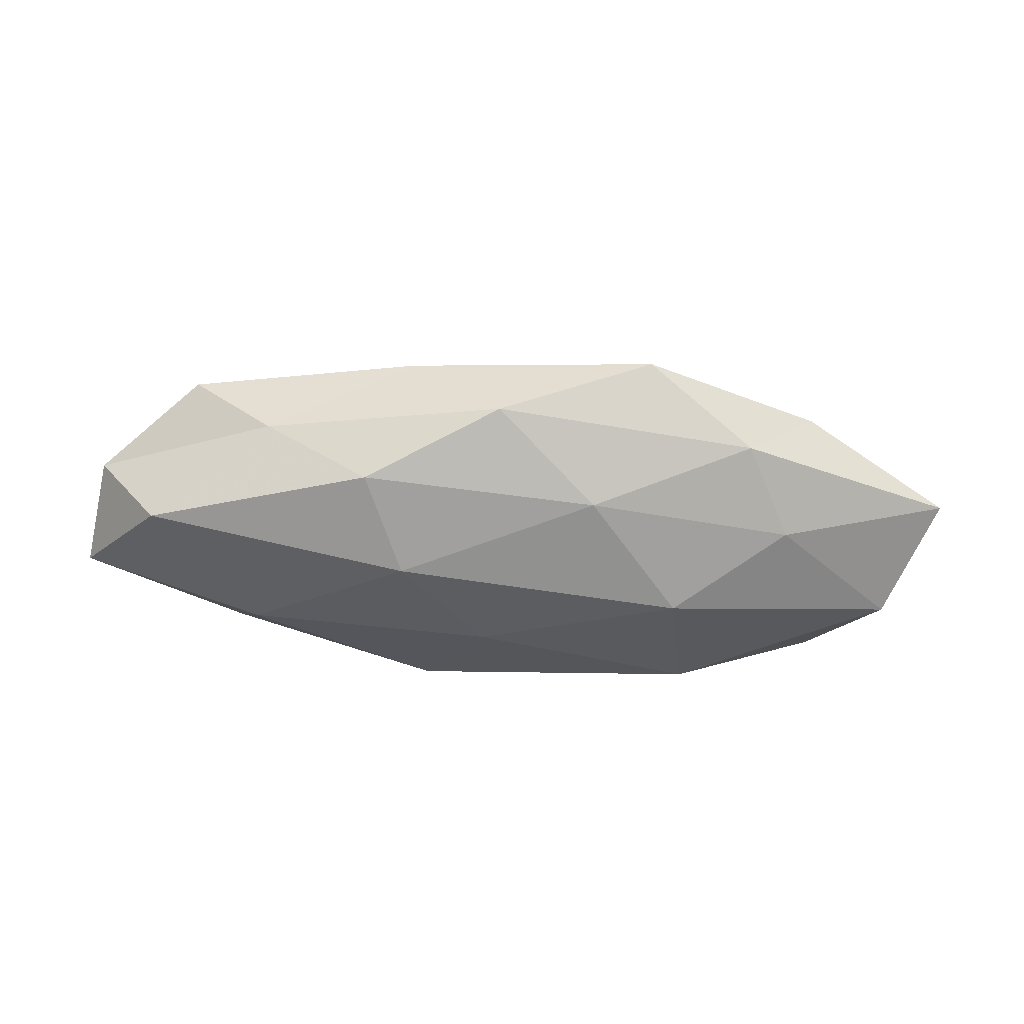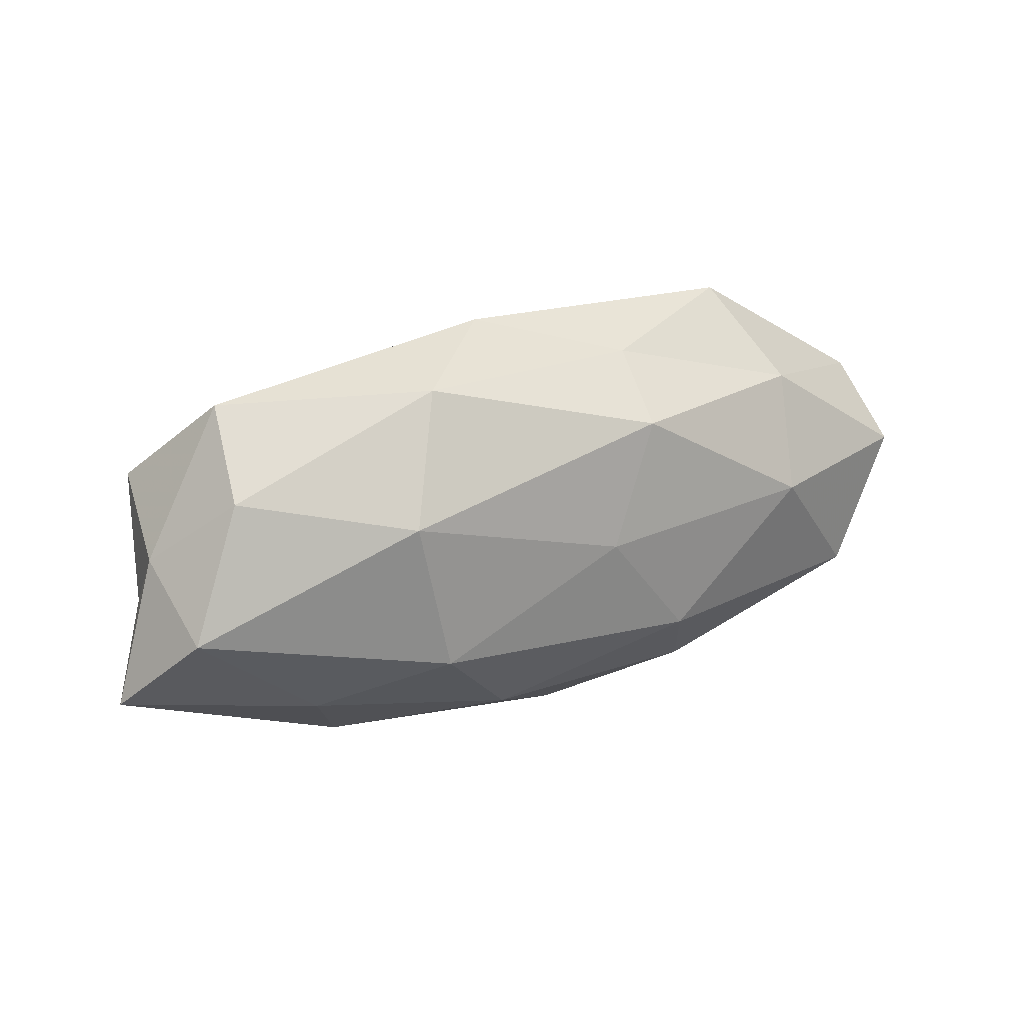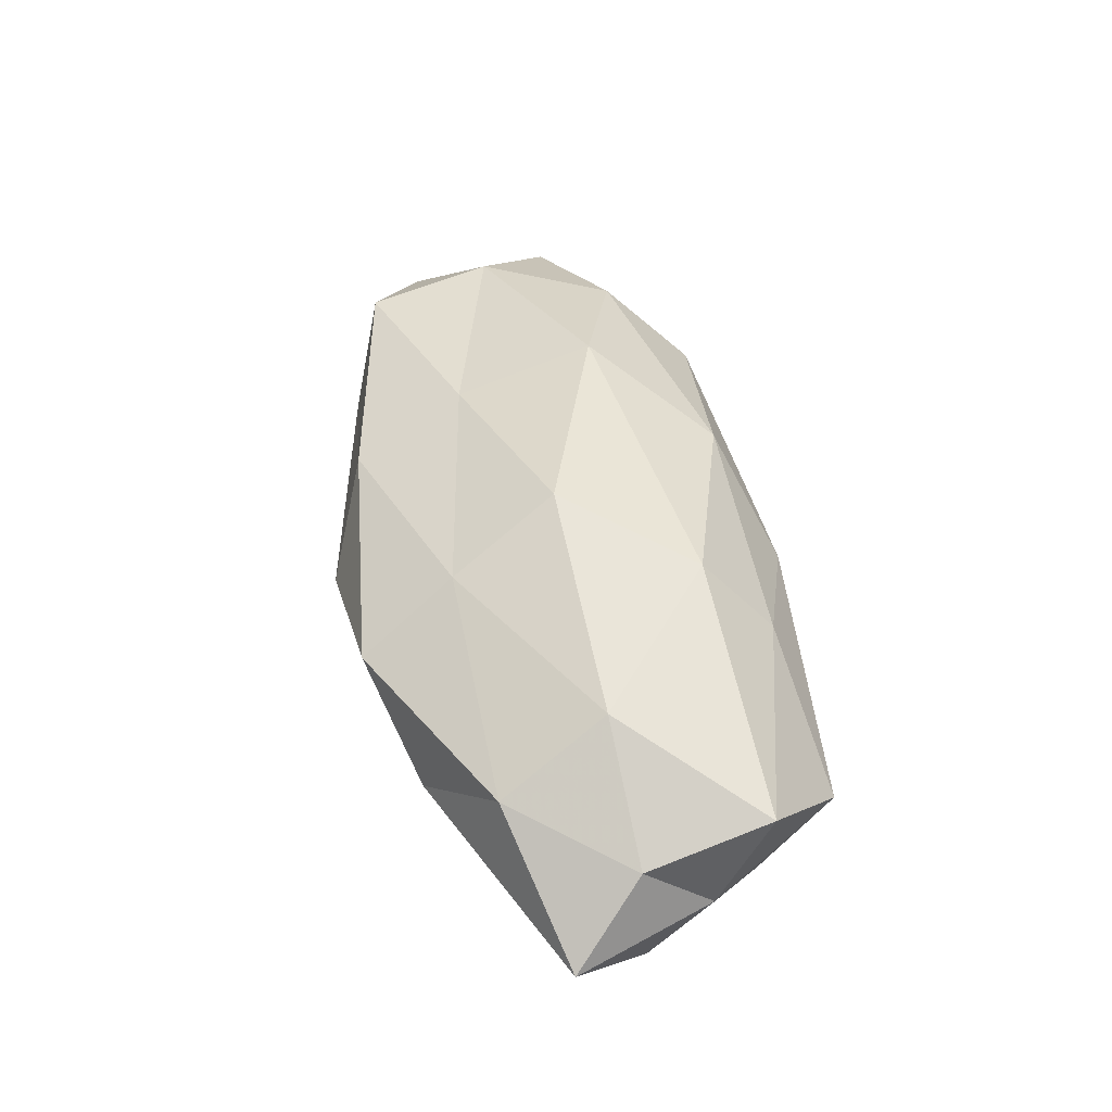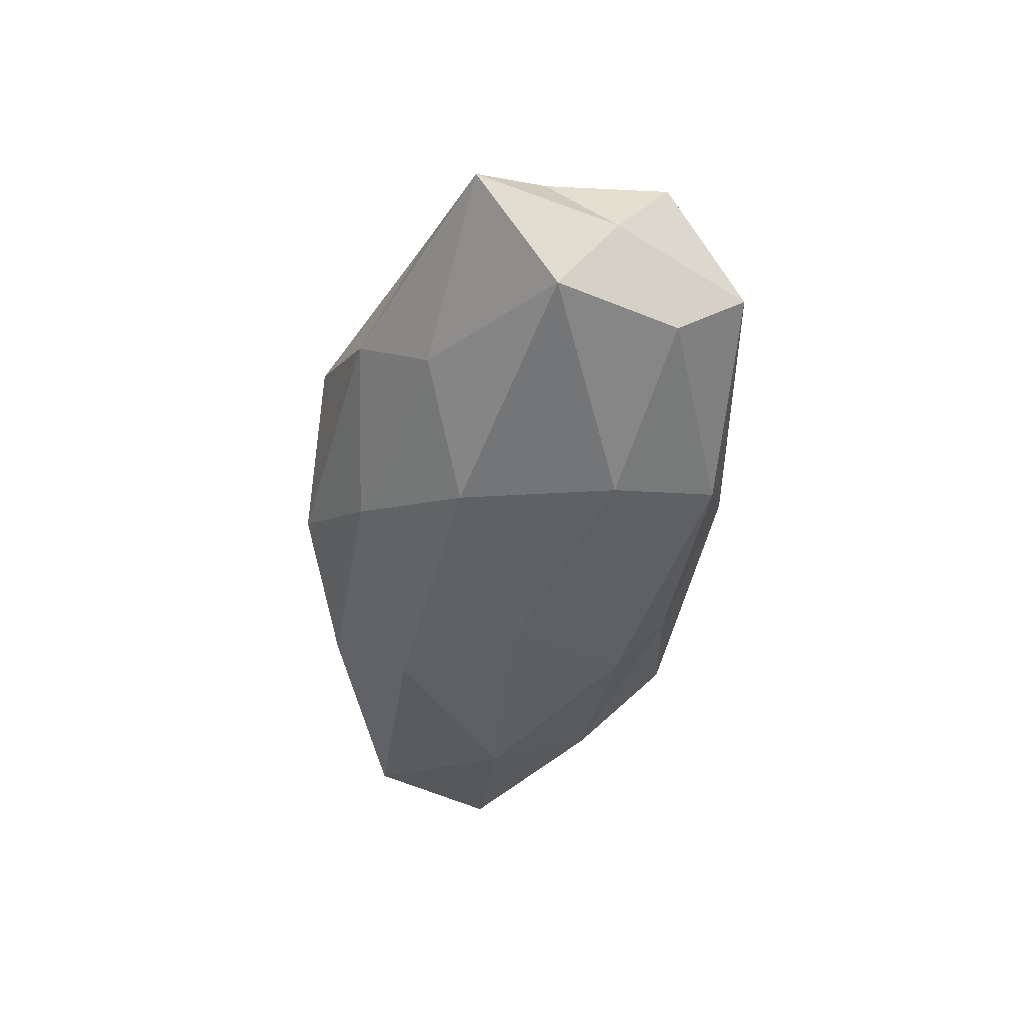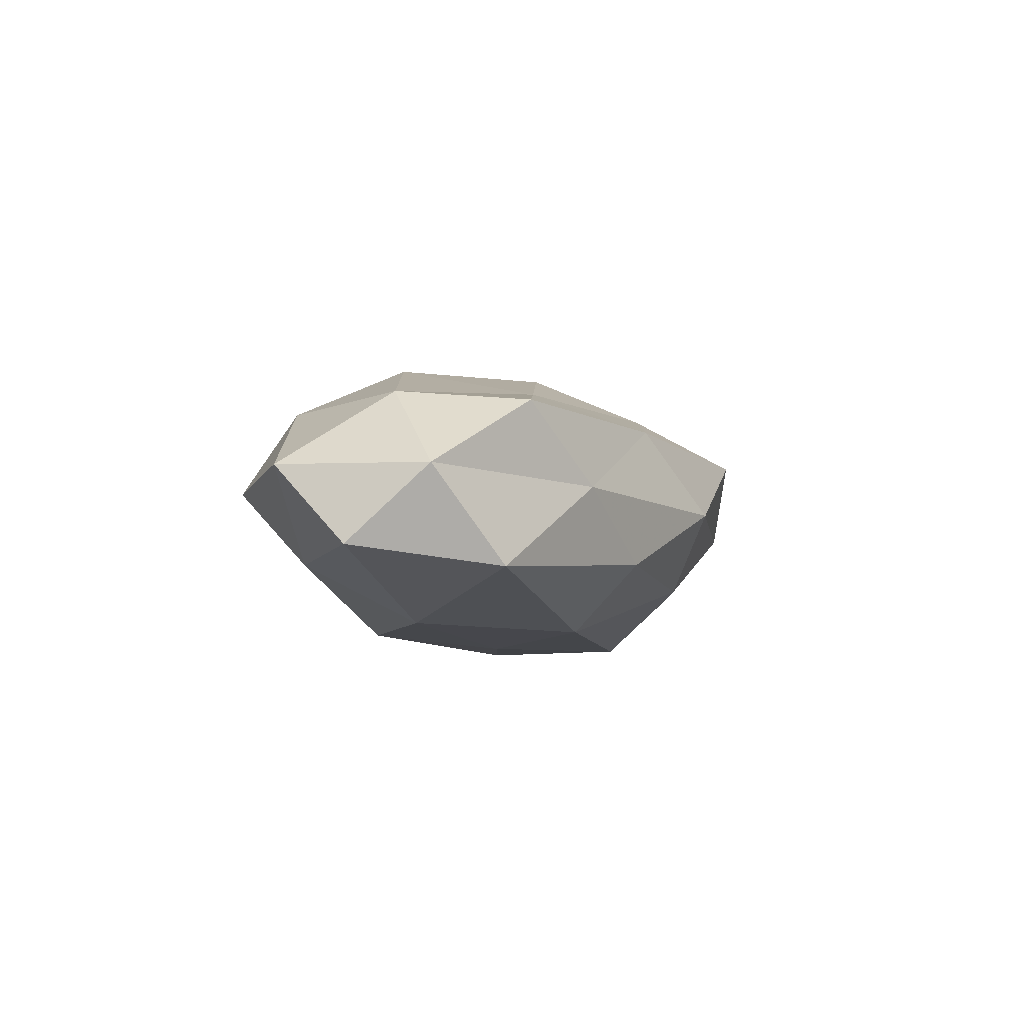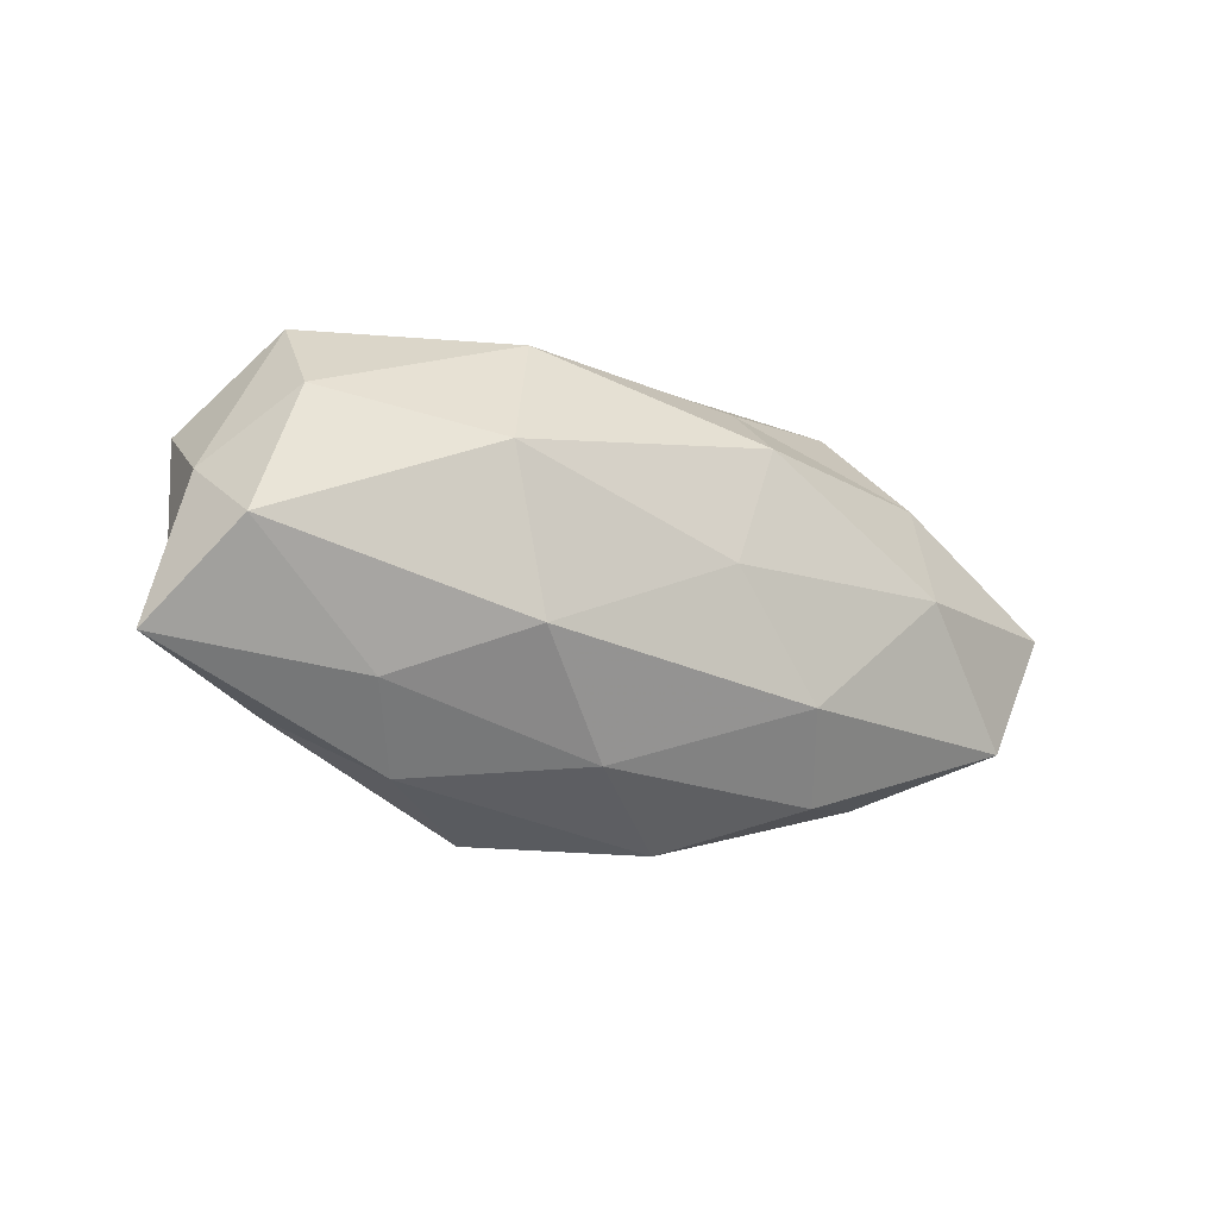
<metadata>
{"format":"obj","ext":"obj","renderer":"f3d","projection":"perspective","resolution":1024,"background":"white","views":[{"elev":-30.8,"azim":-6.0,"up":"+Z"},{"elev":22.1,"azim":148.9,"up":"+Y"},{"elev":50.0,"azim":75.9,"up":"+Z"},{"elev":-45.2,"azim":82.1,"up":"+Z"},{"elev":-5.9,"azim":-74.0,"up":"+Z"},{"elev":-16.3,"azim":146.1,"up":"+Y"}]}
</metadata>
<code>
v 0.04469 0.01082 0.008918
v -0.01093 0.02022 -0.006411
v -0.03397 0.01362 -0.007586
v -0.02899 0.02347 0.001079
v 0.0254 -0.02182 -0.001013
v 0.01599 0.02077 -0.00939
v 0.02162 0.007908 -0.01619
v 0.0178 -0.009037 -0.0159
v -0.01436 -0.02078 0.008579
v 0.04547 -0.002184 -0.01093
v 0.0133 -0.0256 0.007441
v 0.03778 0.02037 -0.0006243
v 0.01969 0.01878 0.007064
v 0.009642 -0.01462 0.0135
v -0.05121 0.009995 0.001407
v 0.0311 -0.003104 0.01361
v 0.05122 -0.01159 -0.001483
v 0.0394 0.01196 -0.008668
v -0.01818 0.007728 0.01653
v 0.03074 -0.01432 -0.008104
v 0.0456 -0.003269 0.005963
v -0.01462 -0.01232 -0.01454
v -0.03088 -0.01839 0.0004366
v -0.00403 0.0003748 -0.01607
v -0.04171 0.0004037 0.01003
v 0.006896 -0.01975 -0.008734
v -0.009847 0.01383 -0.01448
v -0.03983 -0.01392 0.008766
v -0.05075 -0.006646 0.001122
v 0.01596 0.01137 0.01537
v 0.005163 -0.002262 0.01871
v -0.01734 -0.008008 0.01319
v 0.005078 0.02474 0.0002568
v 0.04651 0.004436 -0.001103
v -0.03136 0.001473 -0.01399
v -0.05225 0.001966 -0.006985
v -0.03452 0.0145 0.009123
v -0.00458 -0.02596 -0.0003389
v -0.0438 -0.01237 -0.008909
v -0.007178 0.02003 0.009547
v 0.03487 -0.01551 0.007606
v -0.01948 -0.02066 -0.007223
f 4 2 3
f 8 7 10
f 13 1 12
f 9 11 14
f 4 3 15
f 6 18 7
f 10 7 18
f 12 18 6
f 20 8 10
f 5 20 17
f 10 17 20
f 1 16 21
f 8 24 7
f 22 24 8
f 26 20 5
f 26 8 20
f 22 8 26
f 27 3 2
f 2 6 27
f 6 7 27
f 27 7 24
f 23 9 28
f 29 25 15
f 23 28 29
f 29 28 25
f 13 30 1
f 30 16 1
f 16 31 14
f 30 31 16
f 30 19 31
f 9 14 32
f 19 25 32
f 28 9 32
f 32 25 28
f 32 14 31
f 31 19 32
f 33 2 4
f 33 6 2
f 12 6 33
f 13 12 33
f 1 34 12
f 34 17 10
f 18 34 10
f 12 34 18
f 1 21 34
f 34 21 17
f 22 35 24
f 35 3 27
f 24 35 27
f 15 3 36
f 36 29 15
f 35 36 3
f 37 4 15
f 15 25 37
f 19 37 25
f 38 5 11
f 38 11 9
f 38 9 23
f 26 5 38
f 23 29 39
f 39 35 22
f 39 29 36
f 39 36 35
f 13 40 30
f 40 19 30
f 33 4 40
f 13 33 40
f 40 4 37
f 40 37 19
f 11 5 41
f 41 14 11
f 16 14 41
f 5 17 41
f 21 16 41
f 41 17 21
f 42 22 26
f 42 38 23
f 42 26 38
f 42 39 22
f 42 23 39

</code>
